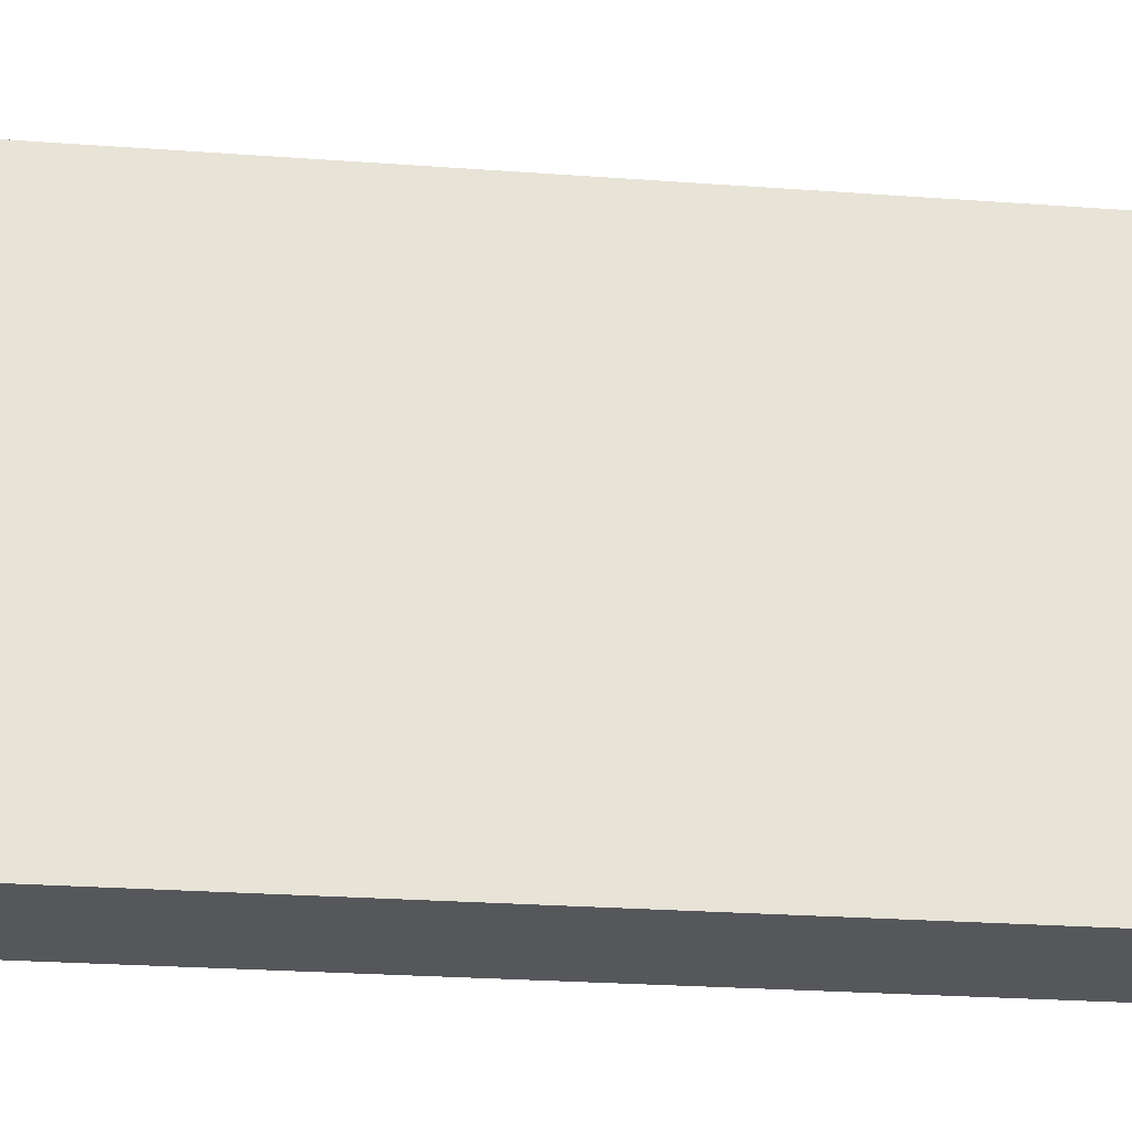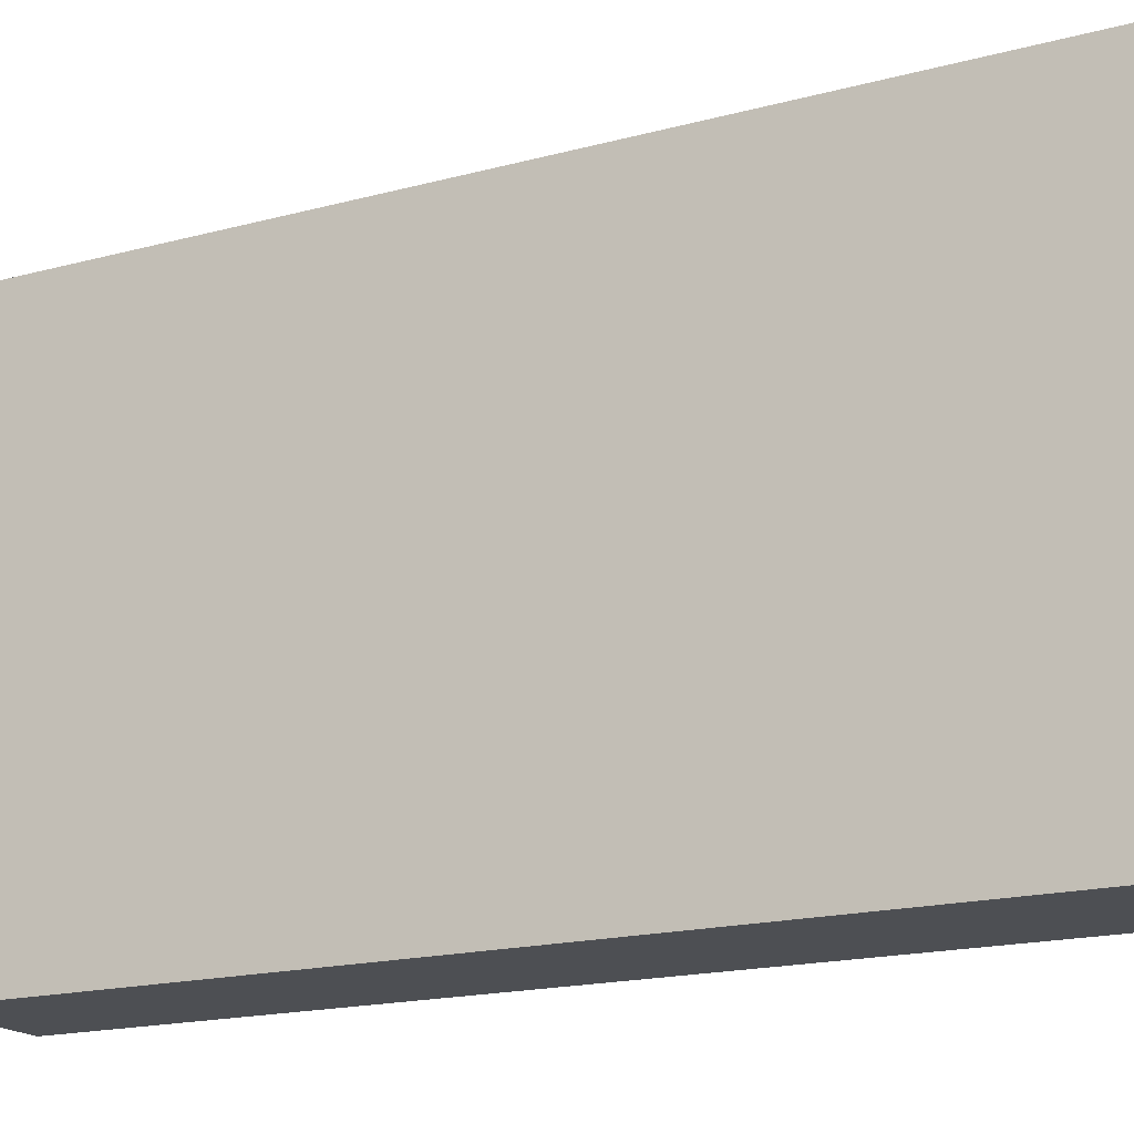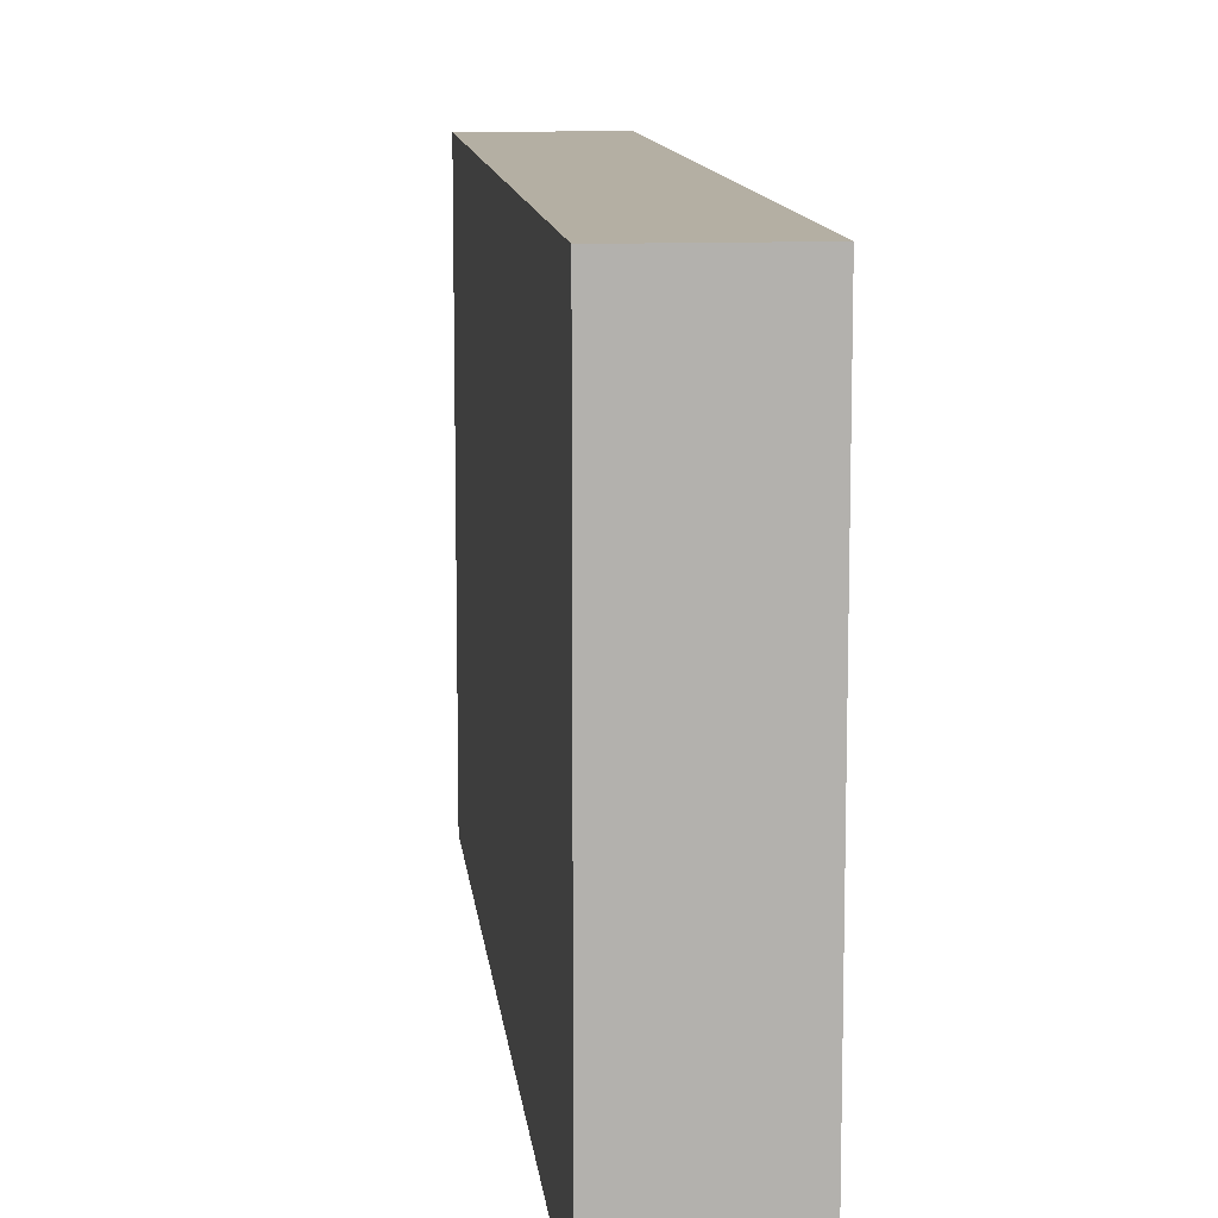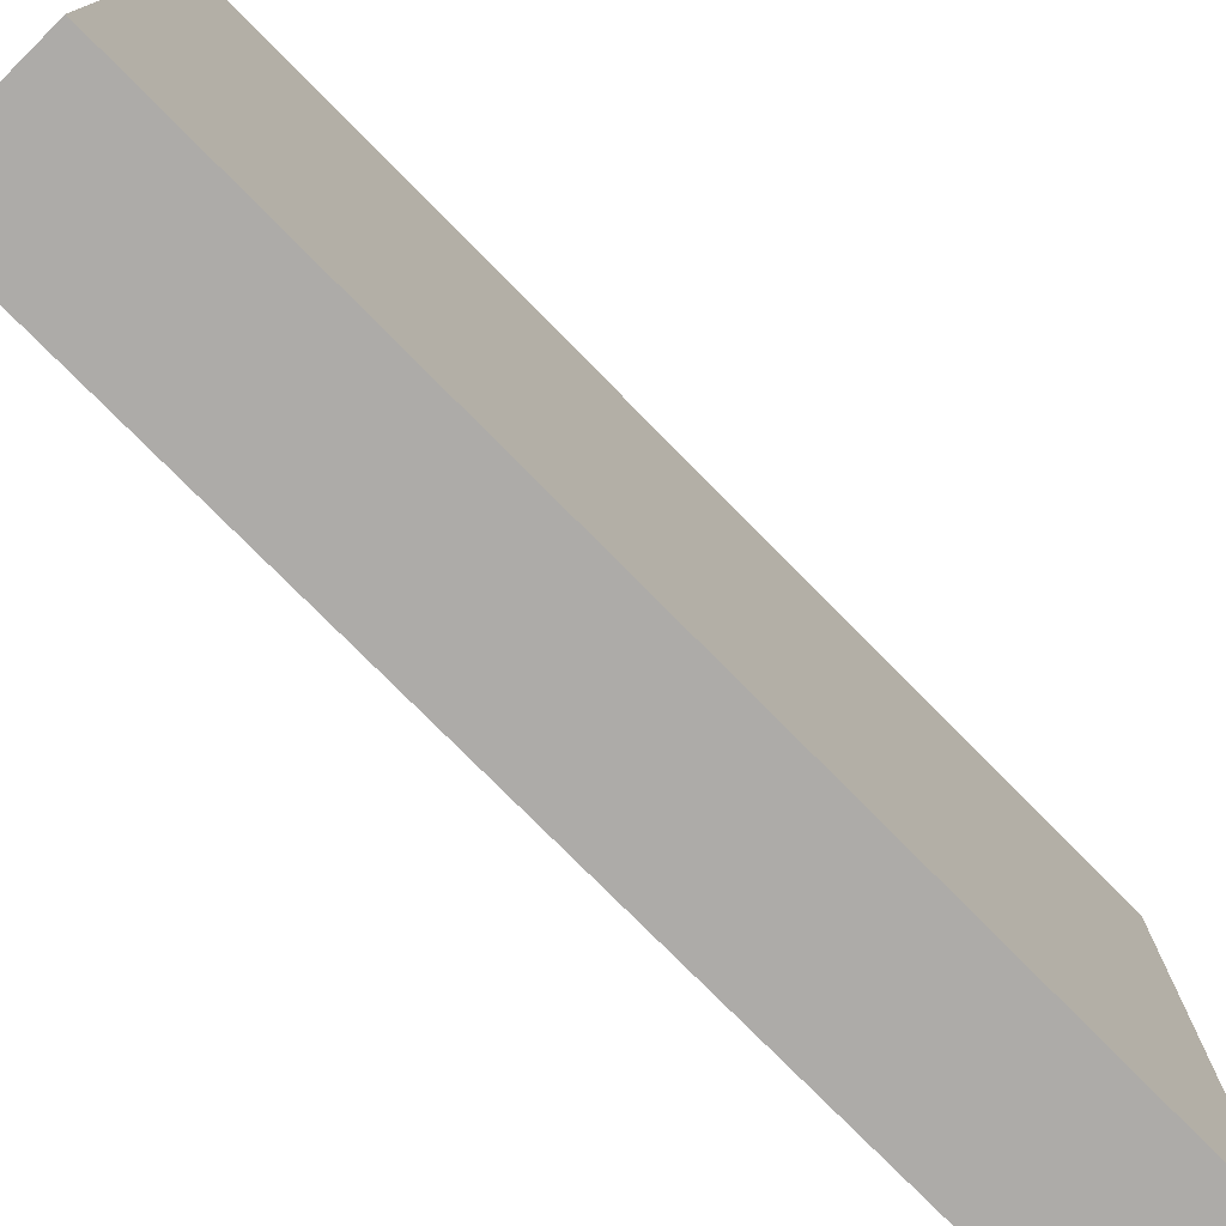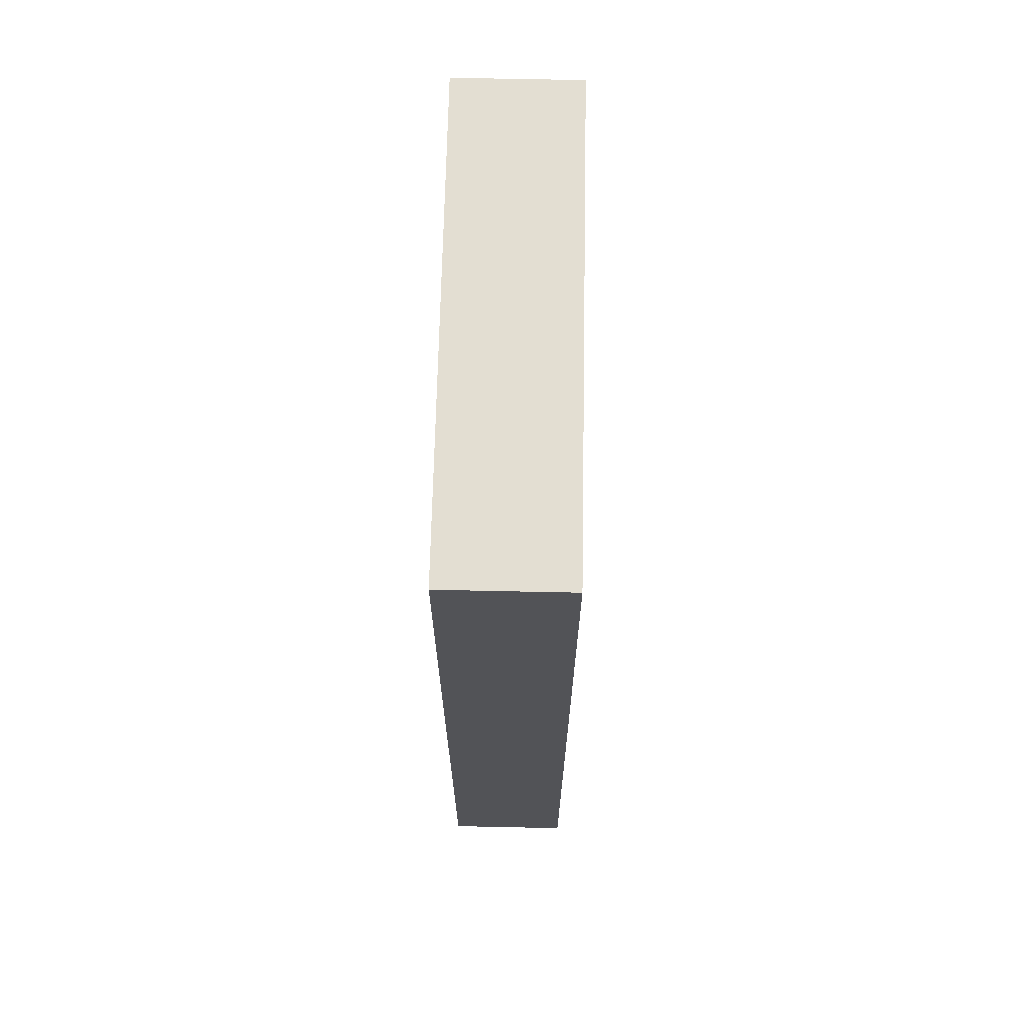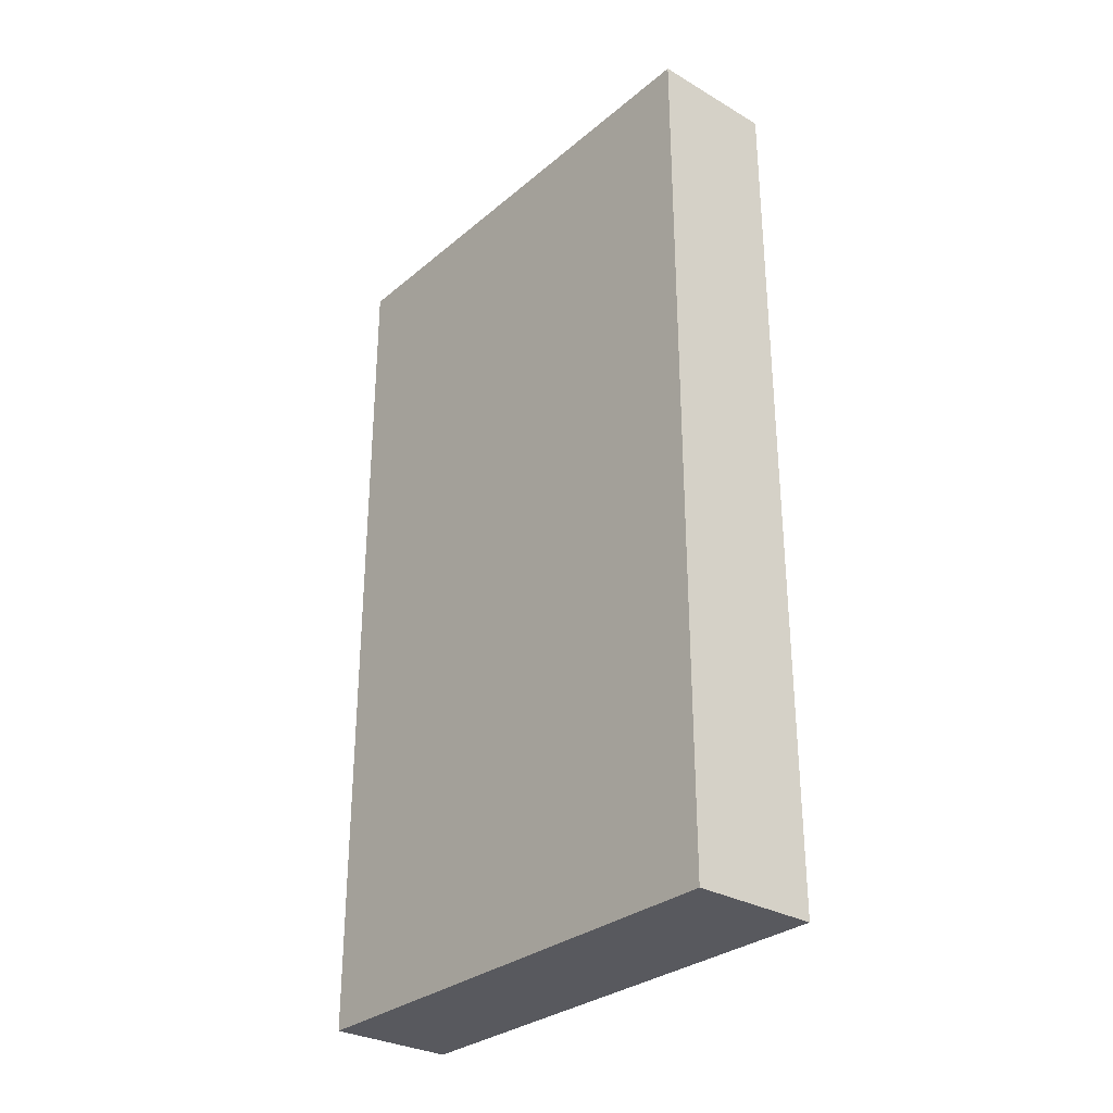
<metadata>
{"format":"obj","ext":"obj","renderer":"f3d","projection":"perspective","resolution":1024,"background":"white","views":[{"elev":-27.3,"azim":-96.3,"up":"+Y"},{"elev":-17.8,"azim":-62.2,"up":"+Y"},{"elev":11.2,"azim":-6.0,"up":"+Y"},{"elev":-76.5,"azim":-135.4,"up":"+Y"},{"elev":67.6,"azim":1.2,"up":"+Z"},{"elev":-30.3,"azim":-40.0,"up":"+Z"}]}
</metadata>
<code>
v 0 2 -3.5
v 0 2 3.5
v 1 2 3.5
v 1 2 -3.5
v 0 -2 -3.5
v 0 2 -3.5
v 1 2 -3.5
v 1 -2 -3.5
v 0 -2 3.5
v 0 -2 -3.5
v 1 -2 -3.5
v 1 -2 3.5
v 0 2 3.5
v 0 -2 3.5
v 1 -2 3.5
v 1 2 3.5
v 1 2 3.5
v 1 -2 3.5
v 1 -2 -3.5
v 1 2 -3.5
v 0 -2 3.5
v 0 2 3.5
v 0 2 -3.5
v 0 -2 -3.5
g 3b20ab3a-e2f6-11ea-bdab-54bf646e7e1f
f 1 2 4
f 4 2 3
g 3b20d240-e2f6-11ea-83e9-54bf646e7e1f
f 5 6 8
f 8 6 7
g 3b20f9c2-e2f6-11ea-8143-54bf646e7e1f
f 9 10 12
f 12 10 11
g 3b212080-e2f6-11ea-b9cd-54bf646e7e1f
f 13 14 16
f 16 14 15
g 3b216e9a-e2f6-11ea-aee9-54bf646e7e1f
f 18 19 17
f 17 19 20
g 3b21958c-e2f6-11ea-91c7-54bf646e7e1f
f 22 23 21
f 21 23 24

</code>
